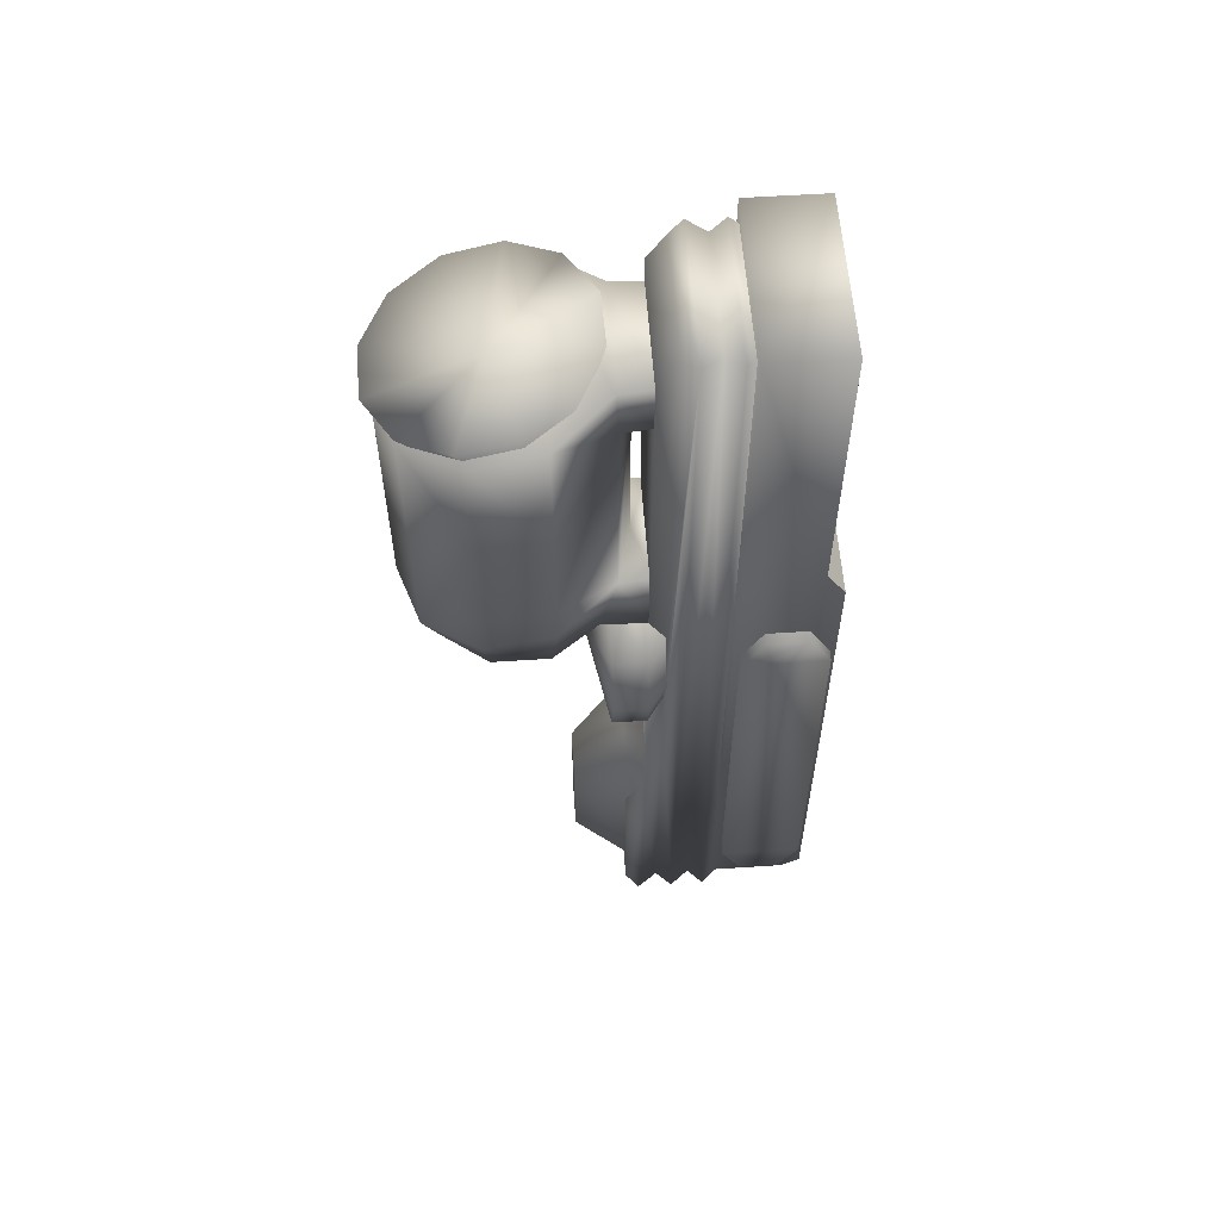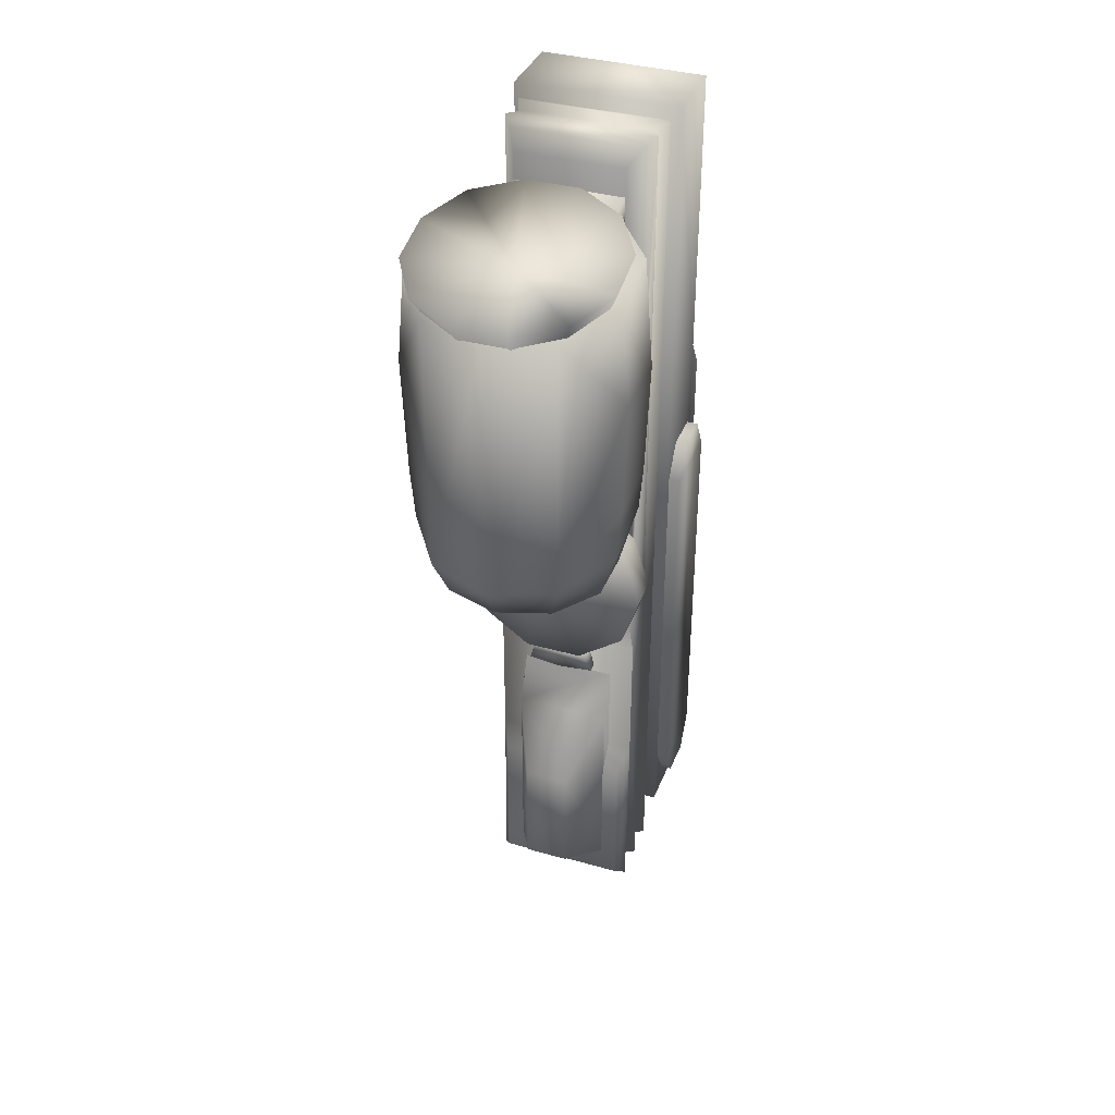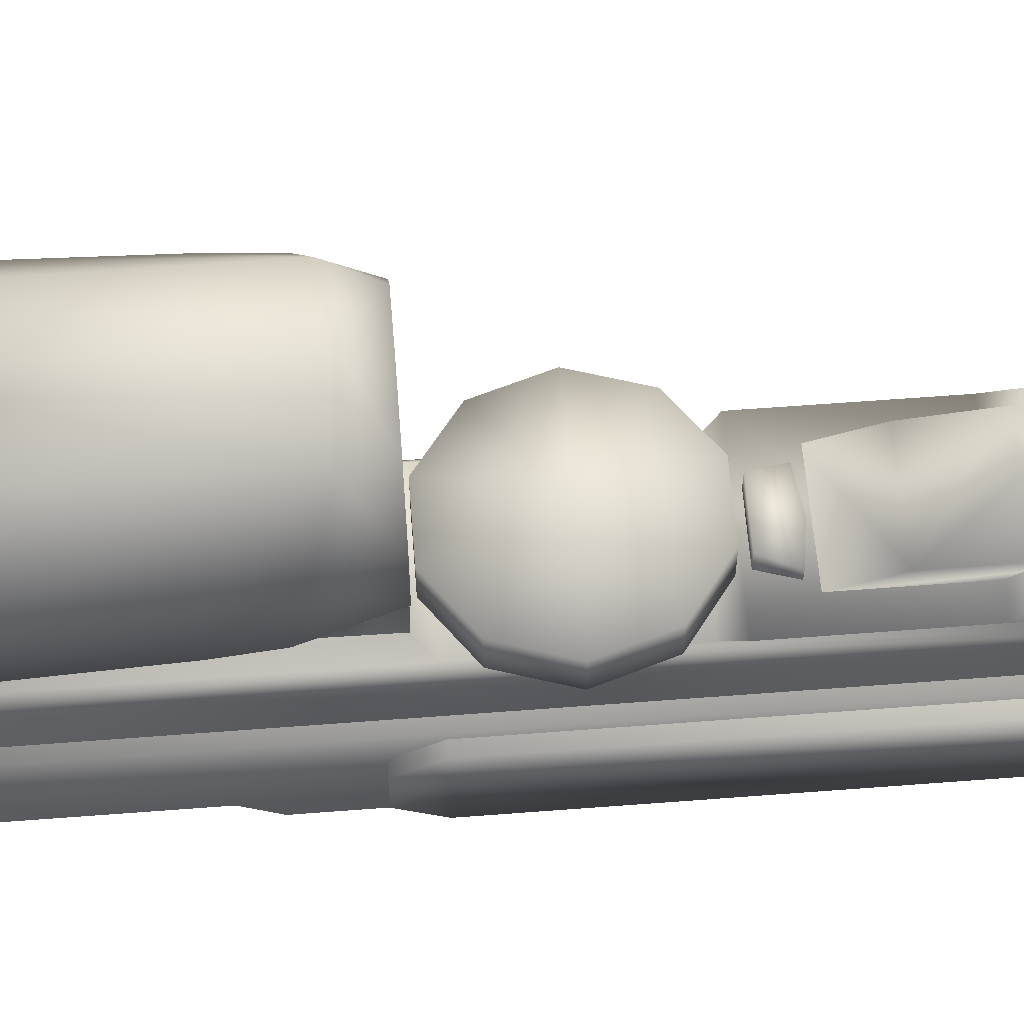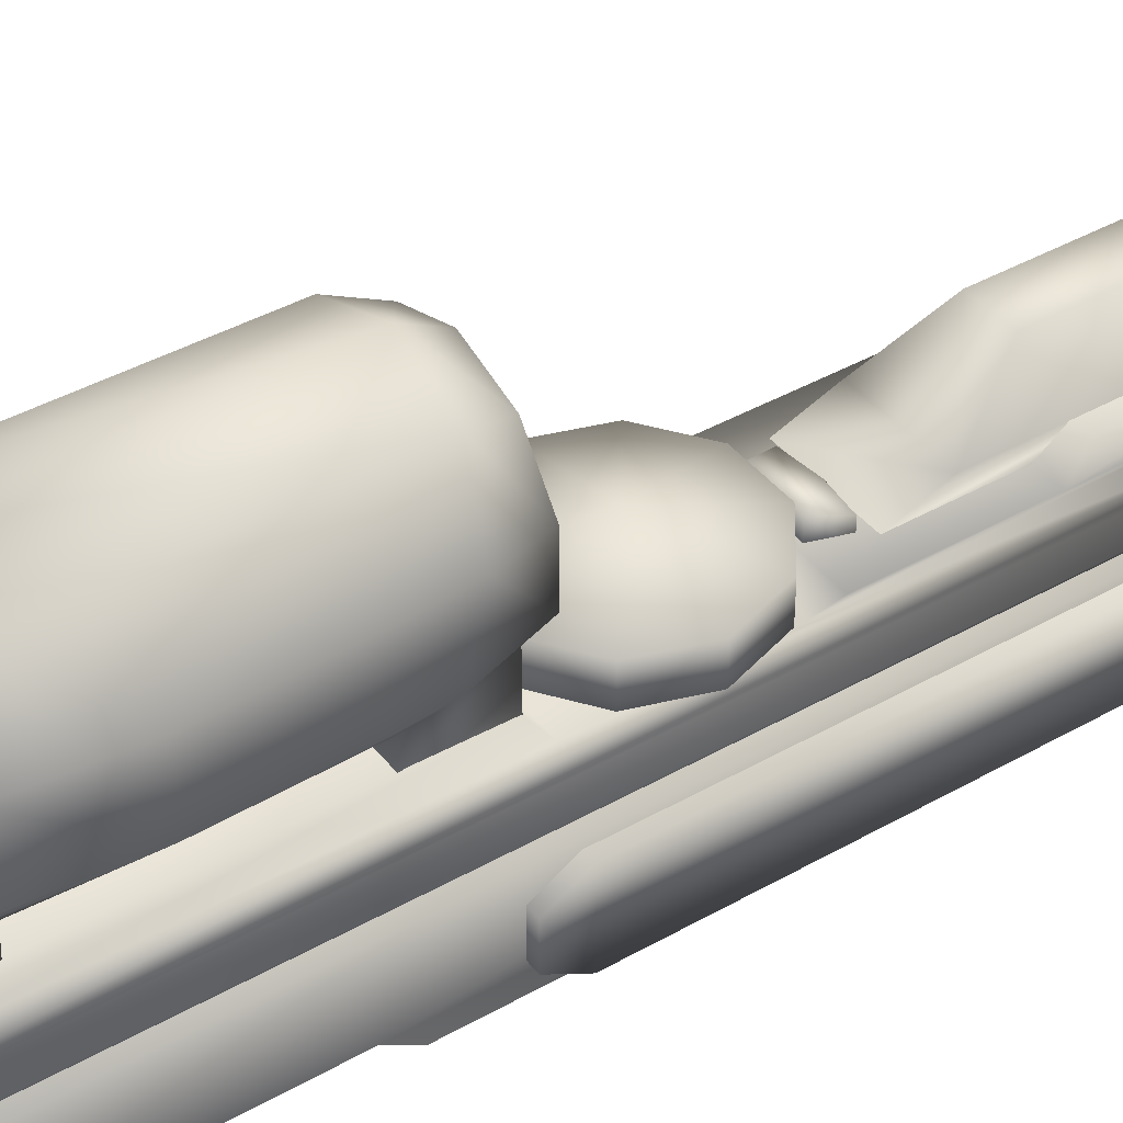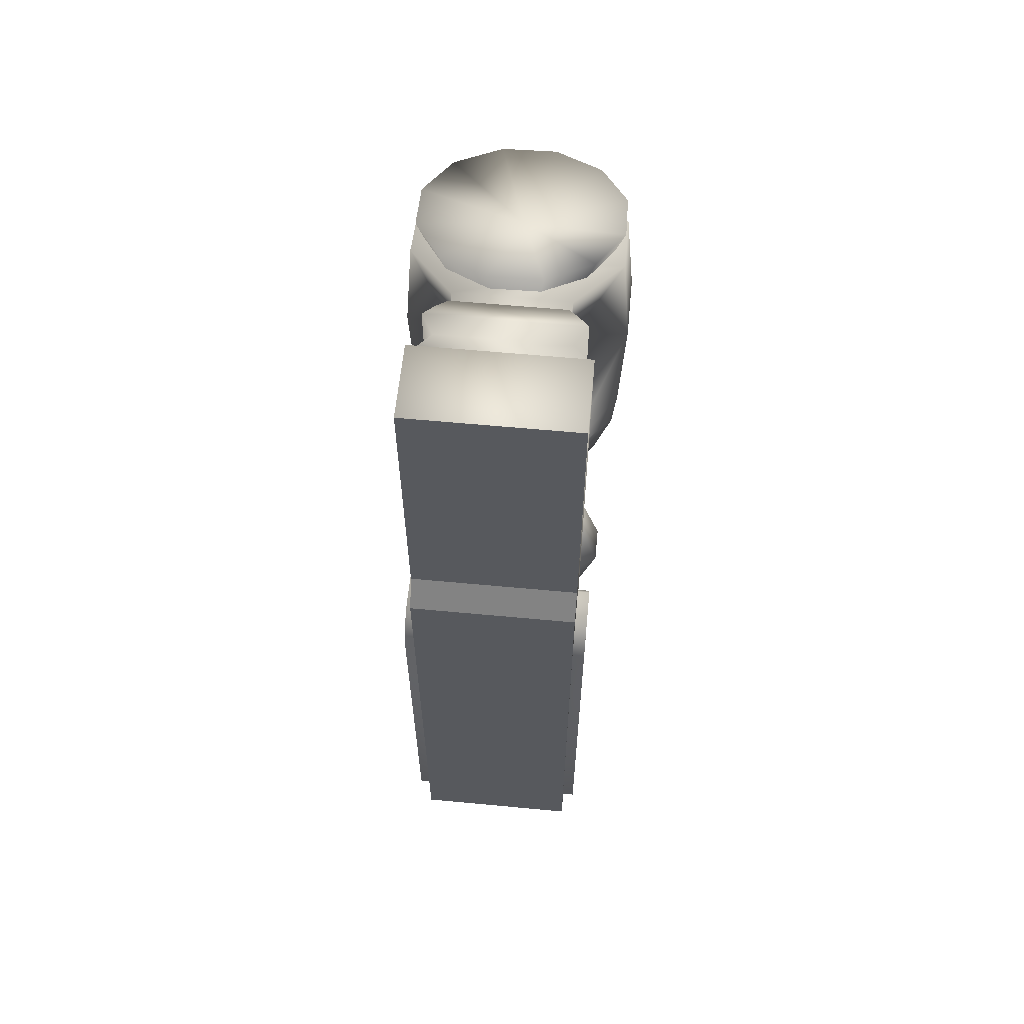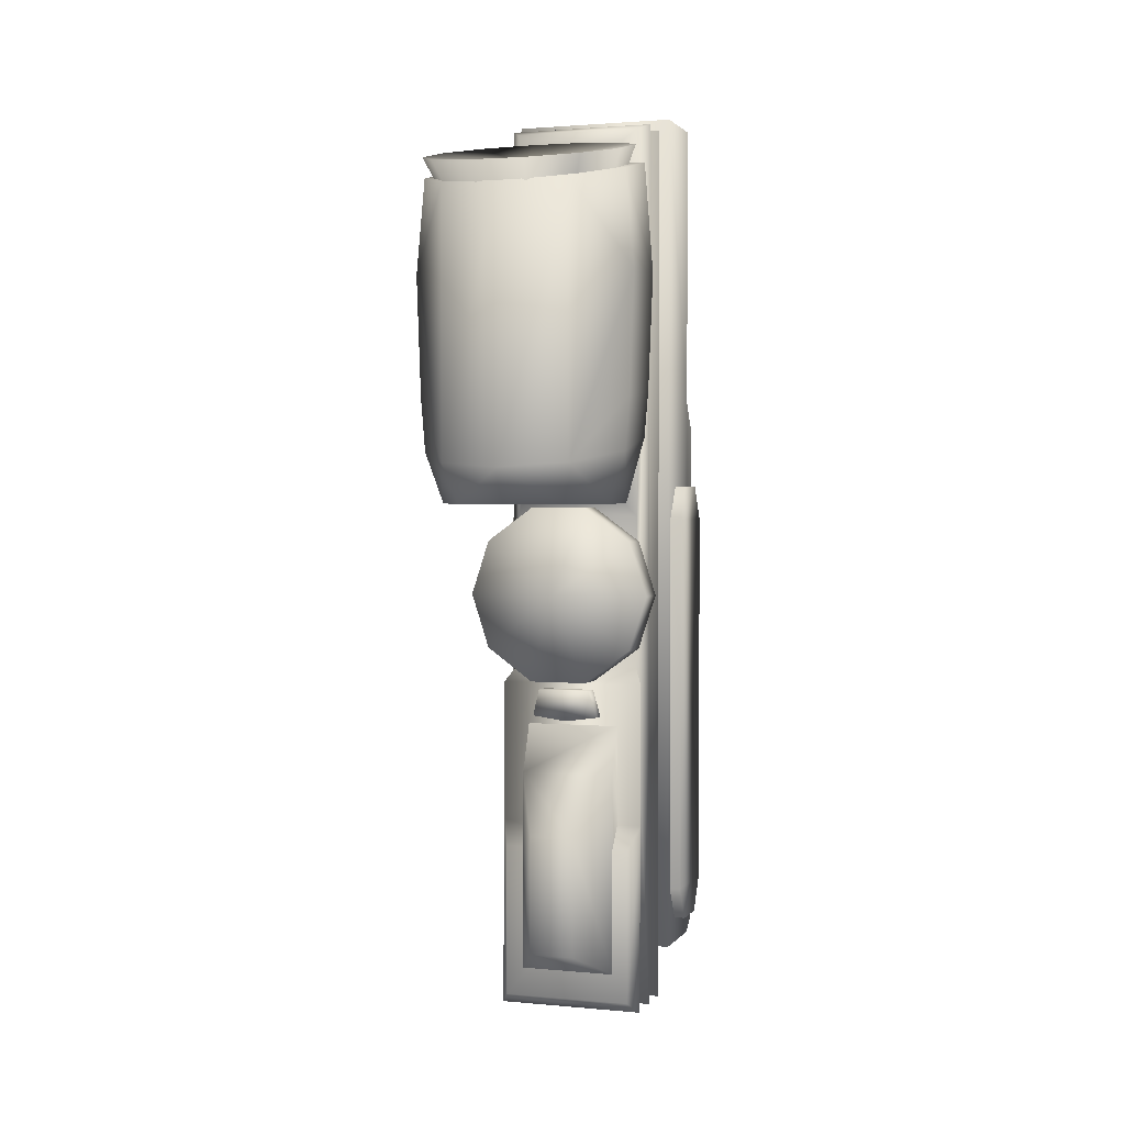
<metadata>
{"format":"obj","ext":"obj","renderer":"f3d","projection":"perspective","resolution":1024,"background":"white","views":[{"elev":58.1,"azim":-93.9,"up":"+Z"},{"elev":37.3,"azim":-159.9,"up":"+Z"},{"elev":60.6,"azim":85.5,"up":"+Y"},{"elev":41.0,"azim":55.4,"up":"+Y"},{"elev":60.3,"azim":5.5,"up":"+Z"},{"elev":1.8,"azim":-161.6,"up":"+Z"}]}
</metadata>
<code>
v  1.177 13.93 1.239
v  -1.44 13.93 1.239
v  -1.44 13.93 -7.301
v  1.177 13.93 -7.301
v  -0.1244 20.14 4.697
v  -1.122 19.82 4.783
v  -1.738 18.97 4.994
v  -0.9775 16.57 5.407
v  0.7424 16.57 5.406
v  0.7858 17.07 5.406
v  -1.023 17.07 5.407
v  1.495 17.92 5.239
v  -1.736 17.92 5.24
v  1.493 18.97 4.992
v  0.8745 19.82 4.782
v  -1.44 14.21 1.702
v  -1.44 14.21 6.373
v  -1.44 15.41 6.373
v  1.177 14.21 6.373
v  1.177 15.41 6.373
v  1.177 15.41 -7.509
v  -1.44 15.41 -7.509
v  -1.44 14.21 -7.509
v  0.903 16.33 -2.704
v  1.059 16.59 -2.982
v  -1.302 16.59 -2.982
v  1.059 16.59 -5.283
v  0.9132 16.88 -8.138
v  -1.157 16.88 -8.138
v  -1.157 16.88 -5.665
v  0.9132 16.88 -5.665
v  -1.302 16.59 -5.283
v  -1.142 16.34 -2.704
v  -1.147 16.32 -0.23
v  0.9056 16.31 -0.2299
v  0.7462 16.59 0.0015
v  -0.9919 16.59 0.0015
v  -1.151 16.31 6.084
v  -1.302 16.09 6.18
v  -1.302 16.09 -8.325
v  -1.13 16.35 -8.189
v  -1.302 16.67 -8.325
v  -0.9875 16.59 5.857
v  0.744 16.59 5.857
v  0.9082 16.31 6.084
v  1.059 16.09 6.18
v  -1.118 15.79 6.125
v  0.8745 15.79 6.125
v  -1.302 15.54 6.18
v  1.059 15.54 6.18
v  -1.143 15.31 6.111
v  0.8992 15.31 6.111
v  -1.118 15.79 -8.189
v  -1.302 15.54 -8.325
v  -1.143 15.31 -8.137
v  1.059 16.09 -8.325
v  0.8867 16.35 -8.189
v  1.059 16.67 -8.325
v  0.8992 15.31 -8.137
v  1.059 15.54 -8.325
v  0.8745 15.79 -8.189
v  1.177 14.21 1.702
v  1.177 14.21 -7.509
v  -0.1244 20.14 0.5183
v  -1.122 19.82 0.5892
v  0.709 19.59 -0.023
v  -0.1239 19.86 -0.0231
v  0.8745 19.82 0.5884
v  -0.9788 16.55 -0.0097
v  -0.9687 16.51 1.159
v  -1.023 17.04 1.159
v  -0.9516 17.3 -0.0222
v  -1.736 17.92 1.002
v  -1.467 18 -0.0224
v  -1.738 18.97 0.7742
v  -1.469 18.88 -0.0228
v  -0.9559 19.59 -0.023
v  -0.1181 16.81 1.159
v  -0.1181 16.81 4.614
v  -1.023 17.04 4.619
v  -1.797 17.92 1.715
v  -1.806 18.97 1.605
v  -1.875 18.97 3.498
v  -1.87 17.92 3.527
v  -0.9775 16.57 4.62
v  -0.6122 16.77 -3.513
v  -0.6122 16.59 -3.513
v  -0.4858 16.59 -3.076
v  -0.4858 16.89 -3.076
v  -0.0607 16.75 -3.59
v  0.3499 16.9 -3.07
v  0.3499 16.59 -3.07
v  -0.0607 16.59 -3.59
v  0.49 16.59 -3.511
v  0.49 16.77 -3.511
v  0.7312 16.51 1.158
v  0.7858 17.04 1.158
v  1.226 18.01 -0.0224
v  1.225 18.89 -0.0228
v  1.493 18.97 0.7729
v  1.495 17.92 1.001
v  1.562 18.97 1.605
v  0.7133 17.3 -0.0222
v  0.7406 16.55 -0.0097
v  1.556 17.92 1.715
v  1.631 18.97 3.498
v  1.629 17.92 3.527
v  0.7858 17.04 4.618
v  0.7424 16.57 4.619
v  0.6256 16.58 -3.629
v  0.6256 16.58 -6.866
v  0.6256 16.88 -7.679
v  -0.9032 16.88 -7.679
v  -0.4953 17.71 -7.254
v  0.2176 17.71 -7.254
v  0.2176 17.71 -5.356
v  0.6256 16.88 -4.442
v  -0.9032 16.58 -3.629
v  -0.9032 16.88 -4.442
v  -0.9032 16.58 -6.866
v  -0.4953 17.71 -5.356
v  -0.5124 17.16 5.741
v  0.3351 17.17 5.748
v  -0.0765 18.64 5.17
v  1.062 17.6 5.654
v  1.472 18.32 5.486
v  1.458 19.15 5.288
v  1.021 19.85 5.113
v  0.2796 20.25 5.008
v  -0.5679 20.23 5.002
v  -1.294 19.8 5.095
v  -1.705 19.08 5.263
v  -1.69 18.26 5.461
v  -1.254 17.55 5.636
v  -0.1278 17.85 1.759
v  1.367 15.3 -6.538
v  -1.615 15.3 -6.538
v  -1.615 15.3 -0.2878
v  1.367 15.3 -0.2878
v  1.367 14.97 0.2675
v  -1.615 14.97 0.2675
v  1.367 14.33 0.2675
v  -1.615 14.33 0.2675
v  1.367 14.01 -0.2878
v  -1.615 14.01 -0.2878
v  -1.615 14.97 -7.094
v  -1.615 14.33 -7.094
v  -1.615 14.01 -6.538
v  1.367 14.33 -7.094
v  1.367 14.97 -7.094
v  1.367 14.01 -6.538
v  1.137 16.6 -0.6315
v  0.3936 16.6 -0.0933
v  -0.0629 15.44 -1.455
v  -0.5242 16.6 -0.0949
v  -1.266 16.6 -0.6356
v  -1.548 16.6 -1.509
v  -1.263 16.6 -2.381
v  -0.5194 16.6 -2.92
v  0.3984 16.6 -2.918
v  1.14 16.6 -2.377
v  1.422 16.6 -1.504
v  0.3936 17.14 -0.0933
v  1.137 17.14 -0.6315
v  -0.0629 17.48 -1.506
v  1.422 17.14 -1.504
v  1.14 17.14 -2.377
v  0.3984 17.14 -2.918
v  -0.5194 17.14 -2.92
v  -1.263 17.14 -2.381
v  -1.548 17.14 -1.509
v  -1.266 17.14 -0.6356
v  -0.5242 17.14 -0.0949
o sight3
g sight3
f 1 2 3
f 3 4 1
f 5 6 7
f 8 9 10
f 10 11 8
f 11 10 12
f 12 13 11
f 7 13 12
f 12 14 7
f 5 7 14
f 15 5 14
f 16 17 18
f 18 17 19
f 19 20 18
f 18 20 21
f 21 22 18
f 16 18 22
f 22 23 16
f 16 23 3
f 3 2 16
f 24 25 26
f 26 25 27
f 28 29 30
f 30 31 28
f 27 31 30
f 30 32 27
f 27 32 26
f 32 33 26
f 26 33 24
f 24 33 34
f 34 35 24
f 36 35 34
f 37 34 38
f 39 38 34
f 39 34 33
f 33 40 39
f 33 41 40
f 41 33 32
f 32 42 41
f 29 42 32
f 32 30 29
f 43 44 36
f 45 44 43
f 34 37 36
f 36 37 43
f 38 43 37
f 43 38 45
f 45 38 39
f 39 46 45
f 46 39 47
f 47 48 46
f 48 47 49
f 49 50 48
f 50 49 51
f 51 52 50
f 47 39 40
f 40 53 47
f 47 53 54
f 54 49 47
f 51 49 54
f 54 55 51
f 27 25 24
f 36 44 45
f 45 35 36
f 46 35 45
f 35 46 56
f 56 24 35
f 56 57 24
f 27 24 57
f 57 58 27
f 27 58 28
f 28 31 27
f 52 59 60
f 60 50 52
f 48 50 60
f 60 61 48
f 48 61 56
f 56 46 48
f 62 16 2
f 2 1 62
f 23 63 4
f 4 3 23
f 62 19 17
f 17 16 62
f 59 52 51
f 51 55 59
f 6 5 64
f 64 65 6
f 66 67 64
f 64 68 66
f 68 64 5
f 5 15 68
f 69 70 71
f 71 72 69
f 72 71 73
f 73 74 72
f 74 73 75
f 75 76 74
f 76 75 65
f 65 77 76
f 77 65 64
f 64 67 77
f 71 78 79
f 79 80 71
f 81 71 80
f 73 71 81
f 73 81 82
f 82 75 73
f 65 75 82
f 65 82 83
f 83 6 65
f 7 6 83
f 80 84 81
f 81 84 83
f 83 82 81
f 7 83 84
f 84 13 7
f 80 13 84
f 13 80 11
f 11 80 85
f 85 8 11
f 86 87 88
f 88 89 86
f 90 86 89
f 90 89 91
f 91 89 88
f 88 92 91
f 93 87 86
f 86 90 93
f 94 93 90
f 90 95 94
f 95 90 91
f 94 95 91
f 91 92 94
f 21 63 23
f 23 22 21
f 78 71 70
f 78 70 96
f 97 78 96
f 98 99 100
f 68 100 99
f 99 66 68
f 101 100 102
f 100 101 98
f 98 101 97
f 97 103 98
f 103 97 96
f 96 104 103
f 97 101 105
f 102 105 101
f 105 102 106
f 106 107 105
f 97 105 107
f 107 108 97
f 78 97 108
f 108 79 78
f 9 109 108
f 108 10 9
f 108 12 10
f 12 108 107
f 14 12 107
f 107 106 14
f 15 14 106
f 68 15 106
f 106 102 68
f 100 68 102
f 110 111 112
f 113 114 115
f 116 115 114
f 112 115 116
f 116 117 112
f 112 117 110
f 118 110 117
f 117 119 118
f 120 118 119
f 119 113 120
f 113 119 121
f 121 114 113
f 114 121 116
f 117 116 121
f 121 119 117
f 115 112 113
f 80 79 85
f 79 109 85
f 79 108 109
f 122 123 124
f 123 125 124
f 125 126 124
f 126 127 124
f 127 128 124
f 128 129 124
f 129 130 124
f 130 131 124
f 131 132 124
f 132 133 124
f 133 134 124
f 134 122 124
f 20 19 62
f 21 20 62
f 62 63 21
f 63 62 1
f 1 4 63
f 135 131 130
f 135 130 129
f 135 129 128
f 135 128 127
f 135 127 126
f 135 126 125
f 136 137 138
f 138 139 136
f 140 139 138
f 138 141 140
f 142 140 141
f 141 143 142
f 144 142 143
f 143 145 144
f 146 147 148
f 148 137 146
f 137 148 145
f 145 138 137
f 138 145 143
f 143 141 138
f 135 125 123
f 135 123 122
f 135 122 134
f 135 134 133
f 135 133 132
f 135 132 131
f 149 150 136
f 136 151 149
f 151 136 139
f 139 144 151
f 144 139 140
f 140 142 144
f 144 145 148
f 148 151 144
f 149 151 148
f 148 147 149
f 150 149 147
f 147 146 150
f 136 150 146
f 146 137 136
f 152 153 154
f 153 155 154
f 155 156 154
f 156 157 154
f 157 158 154
f 158 159 154
f 159 160 154
f 160 161 154
f 161 162 154
f 162 152 154
f 104 69 72
f 72 103 104
f 103 72 74
f 74 98 103
f 98 74 76
f 76 99 98
f 99 76 77
f 77 66 99
f 66 77 67
f 163 164 165
f 164 166 165
f 166 167 165
f 167 168 165
f 168 169 165
f 169 170 165
f 170 171 165
f 171 172 165
f 172 173 165
f 173 163 165
f 59 55 54
f 54 60 59
f 60 54 53
f 53 61 60
f 61 53 40
f 40 56 61
f 56 40 41
f 41 57 56
f 57 41 42
f 42 58 57
f 58 42 29
f 29 28 58
f 173 172 156
f 156 155 173
f 163 173 155
f 155 153 163
f 164 163 153
f 153 152 164
f 166 164 152
f 152 162 166
f 167 166 162
f 162 161 167
f 168 167 161
f 161 160 168
f 169 168 160
f 160 159 169
f 170 169 159
f 159 158 170
f 171 170 158
f 158 157 171
f 172 171 157
f 157 156 172

</code>
